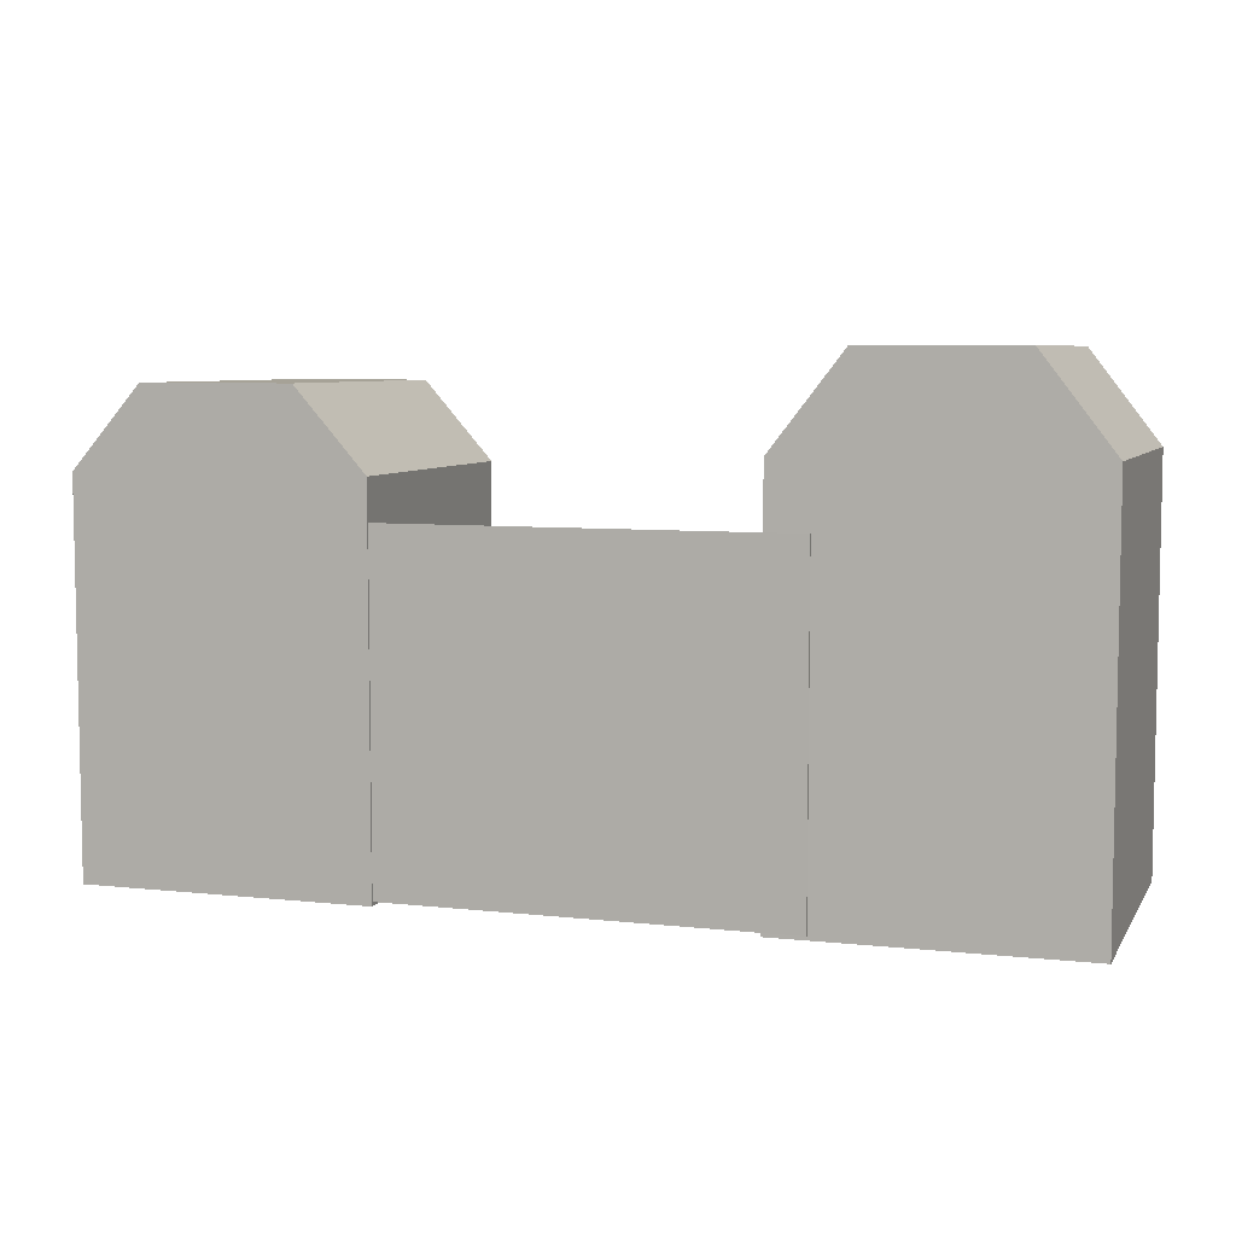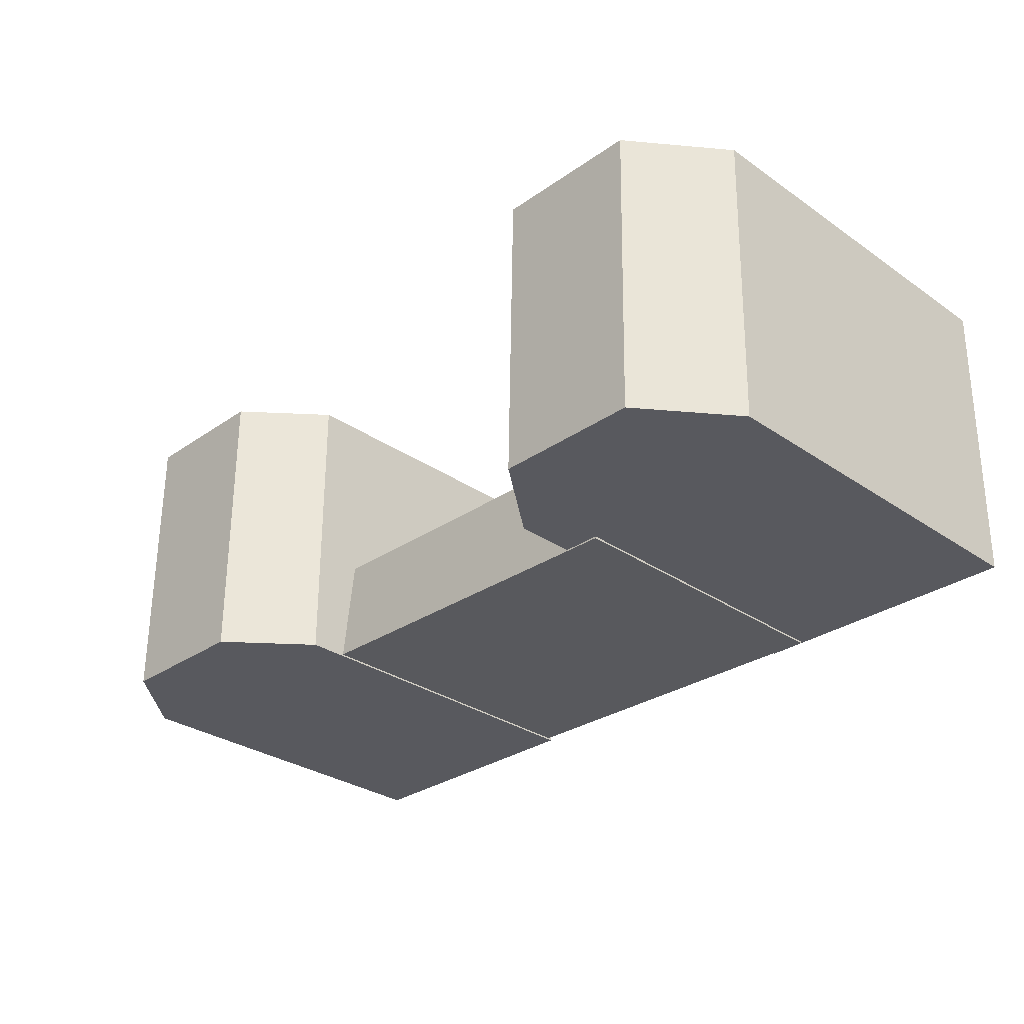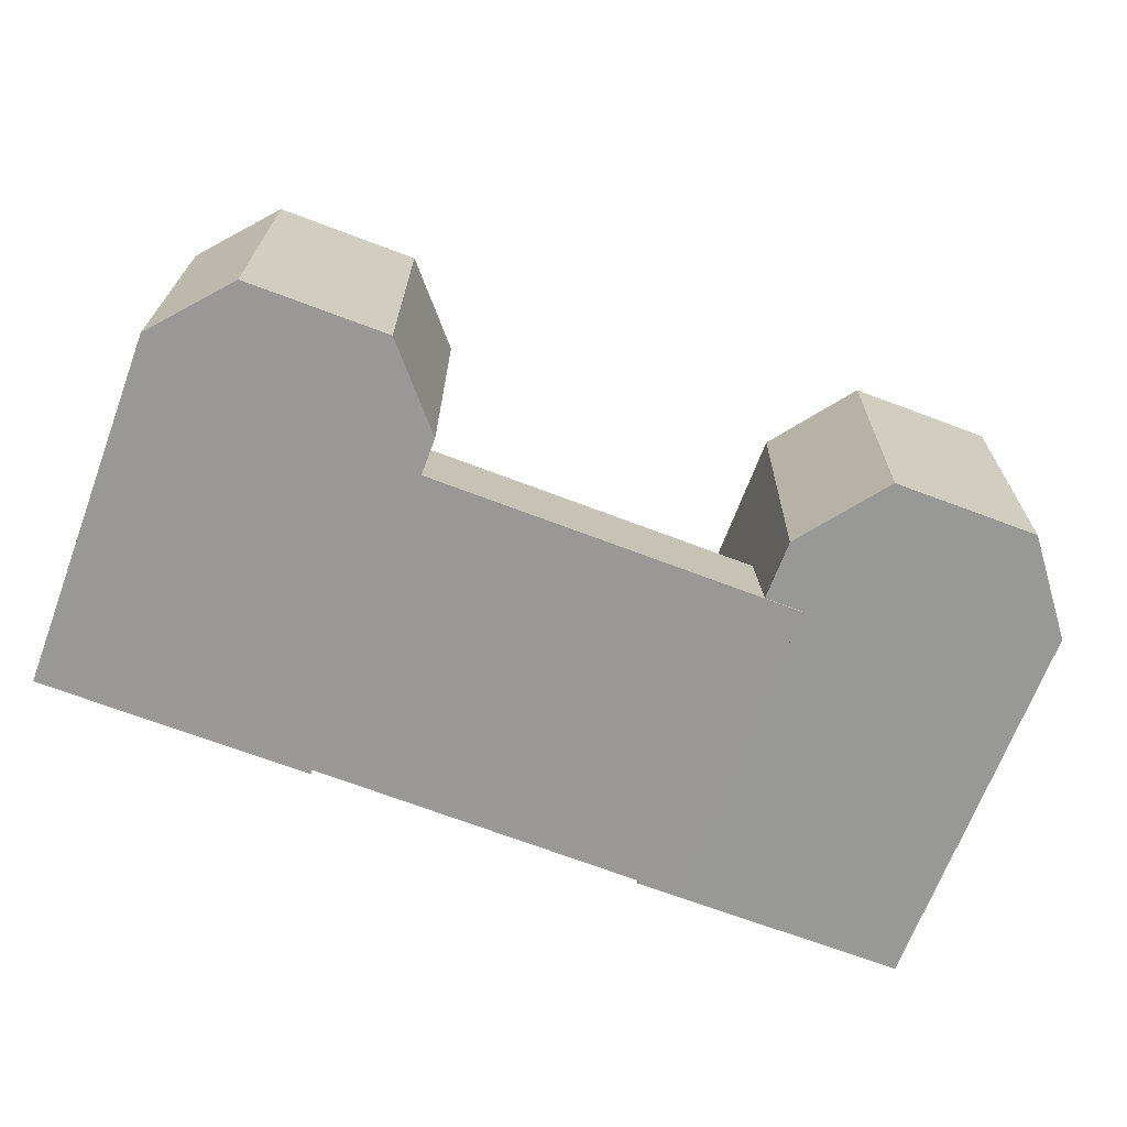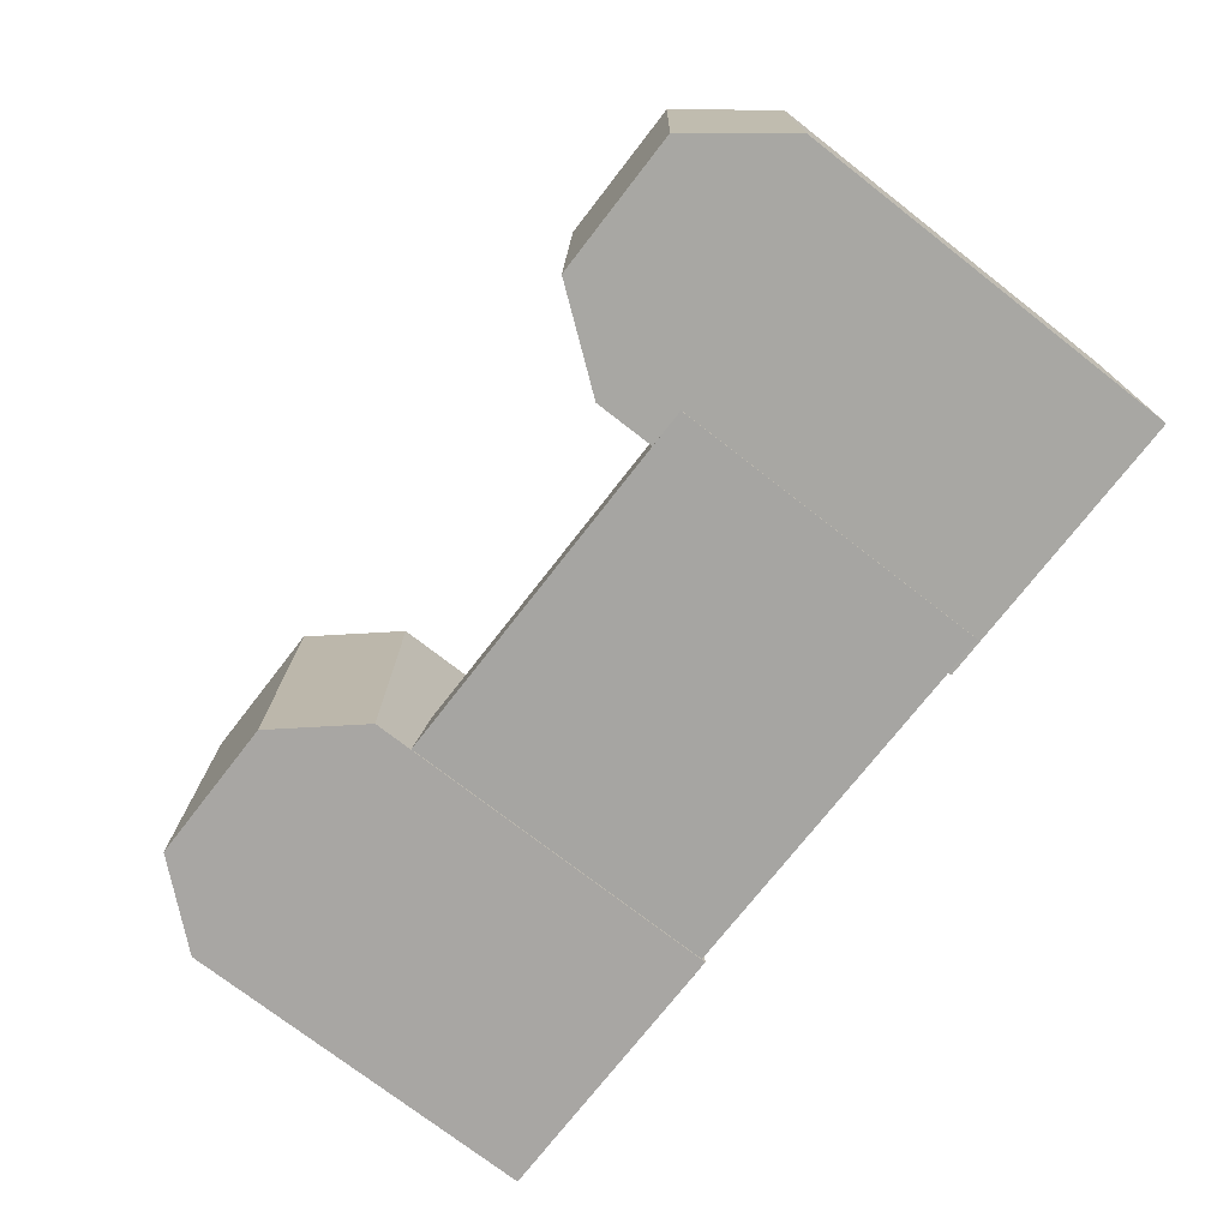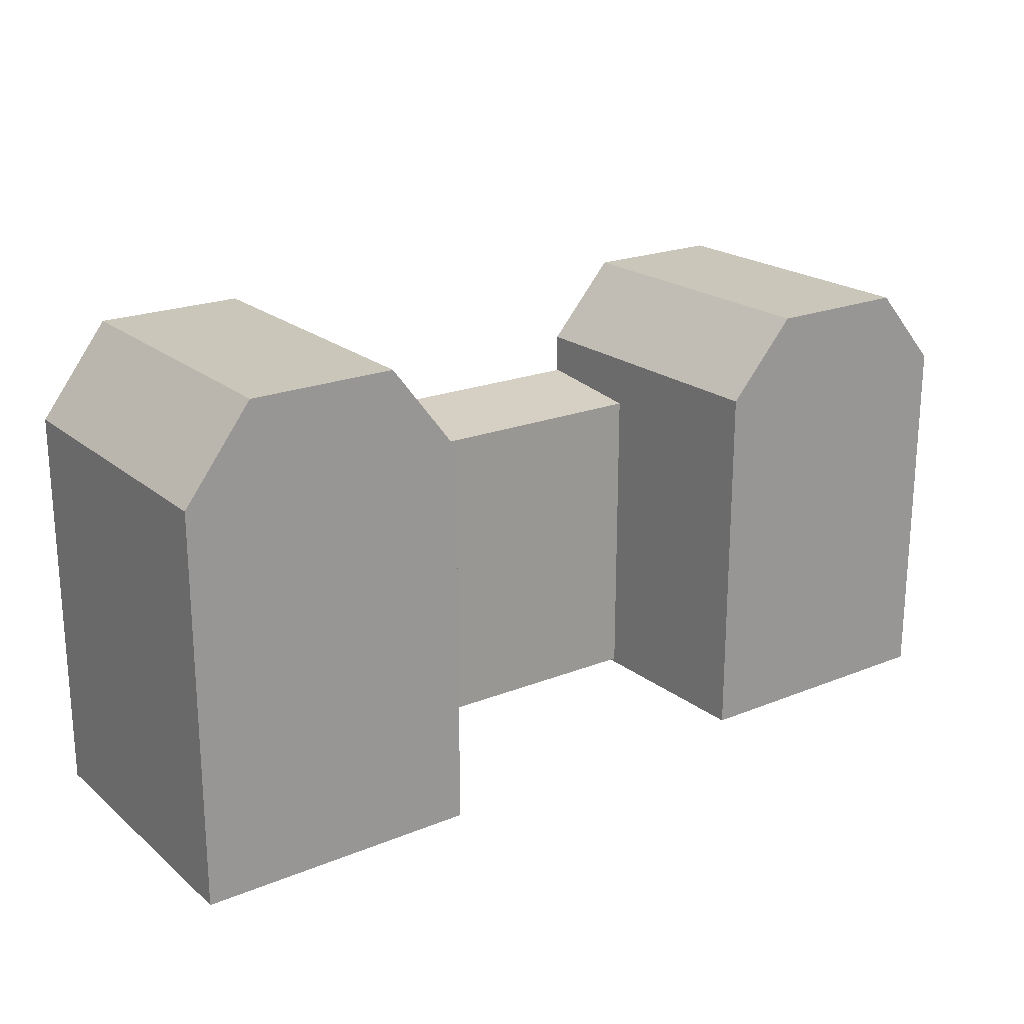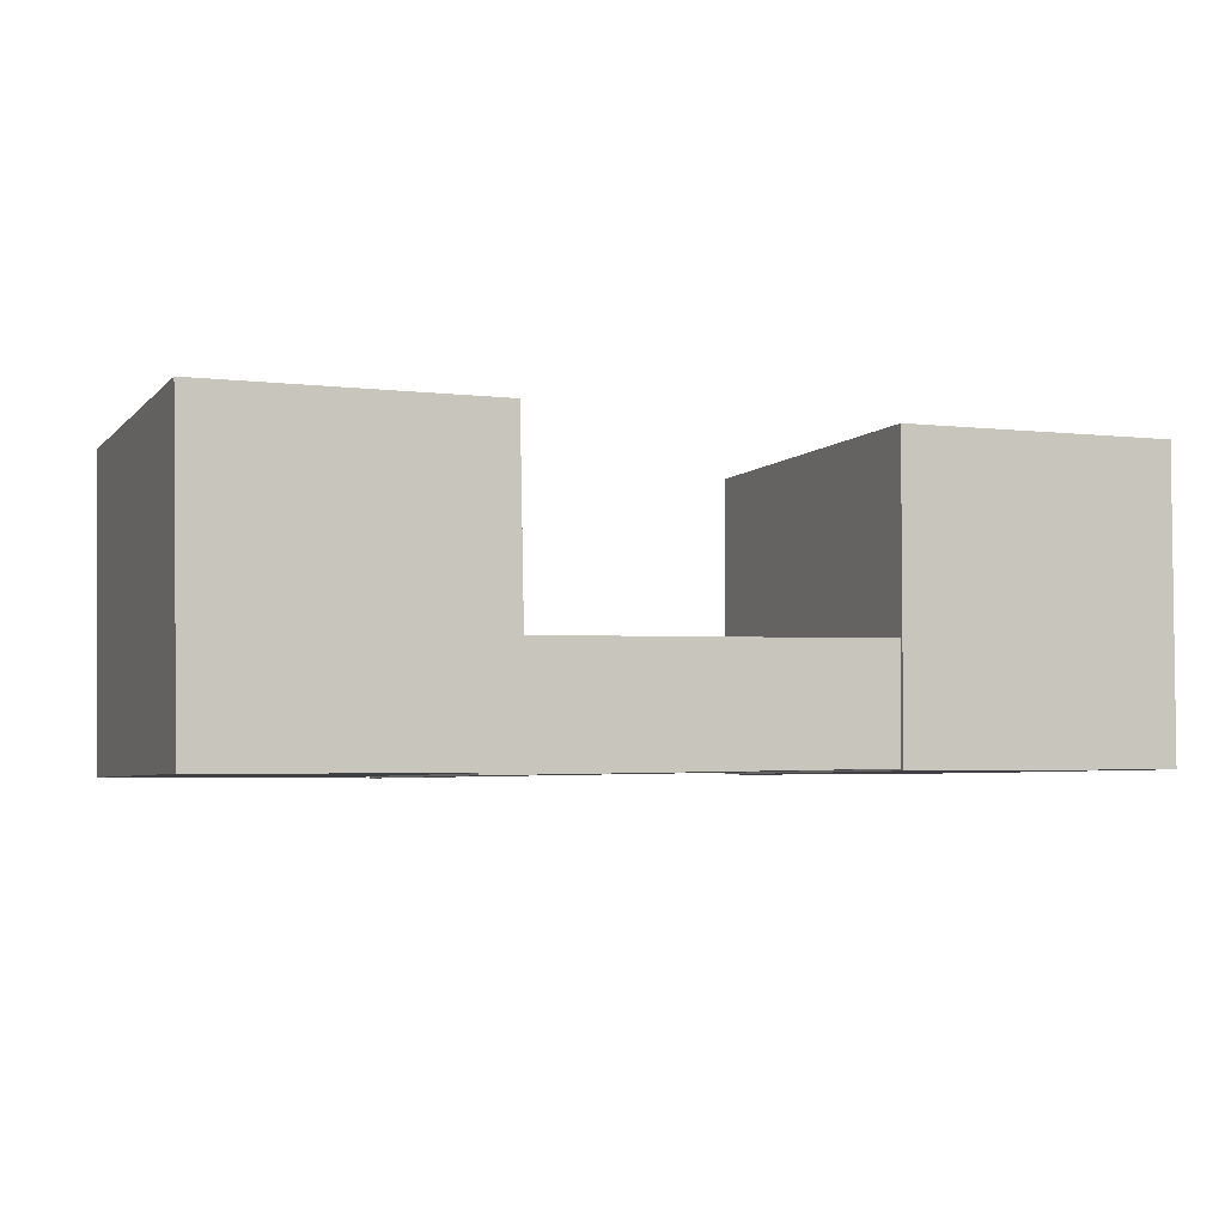
<metadata>
{"format":"obj","ext":"obj","renderer":"f3d","projection":"perspective","resolution":1024,"background":"white","views":[{"elev":6.4,"azim":-162.6,"up":"+Y"},{"elev":-30.6,"azim":-134.7,"up":"+Z"},{"elev":-68.4,"azim":159.4,"up":"+Z"},{"elev":-74.7,"azim":-127.8,"up":"+Z"},{"elev":21.1,"azim":-36.3,"up":"+Y"},{"elev":-4.7,"azim":-21.6,"up":"+Z"}]}
</metadata>
<code>
v  11.72 15.4 -14.38
v  31.98 8.576e-16 -14.01
v  11.72 8.806e-16 -14.38
v  31.98 15.4 -14.01
v  32 14.85 -8.68
v  32 5.315e-16 -8.68
v  11.75 14.85 -9.056
v  11.74 5.545e-16 -9.055
v  3.2 22.41 0.01636
v  13.26 18.25 0.0702
v  10.06 22.41 0.05299
v  0.0003923 18.25 -0.0005832
v  13.26 -0.18 0.07079
v  10.06 -0.18 0.05371
v  0 -0.18 -1.102e-17
v  3.199 -0.18 0.01708
v  13.56 18.25 -14.28
v  3.502 22.41 -14.34
v  10.36 22.41 -14.3
v  0.3024 18.25 -14.35
v  13.56 -0.18 -14.28
v  10.36 -0.18 -14.3
v  0.3021 -0.18 -14.35
v  3.501 -0.18 -14.34
v  33.04 20.92 0.1654
v  43.1 17.25 0.2481
v  39.91 20.92 0.2217
v  29.84 17.25 0.1393
v  43.1 -0.18 0.2486
v  33.04 -0.18 0.1661
v  29.84 -0.18 0.1399
v  39.91 -0.18 0.2224
v  43.06 17.25 -14.02
v  33 20.92 -14.11
v  39.86 20.92 -14.05
v  29.8 17.25 -14.13
v  43.06 -0.18 -14.02
v  33 -0.18 -14.1
v  29.8 -0.18 -14.13
v  39.86 -0.18 -14.05
g defaultobject
f 1 2 3
f 2 1 4
f 2 5 6
f 5 2 4
f 6 7 8
f 7 6 5
f 7 3 8
f 3 7 1
f 9 10 11
f 10 9 12
f 10 12 13
f 13 12 14
f 14 12 15
f 14 15 16
f 17 18 19
f 18 17 20
f 20 17 21
f 20 21 22
f 20 22 23
f 23 22 24
f 12 23 15
f 23 12 20
f 21 10 13
f 10 21 17
f 25 26 27
f 26 25 28
f 26 28 29
f 29 28 30
f 30 28 31
f 29 30 32
f 33 34 35
f 34 33 36
f 36 33 37
f 36 37 38
f 36 38 39
f 38 37 40
f 28 39 31
f 39 28 36
f 37 26 29
f 26 37 33
f 2 8 3
f 8 2 6
f 14 21 13
f 21 14 16
f 21 16 15
f 21 15 24
f 24 15 23
f 21 24 22
f 32 37 29
f 37 32 30
f 37 30 31
f 37 31 40
f 40 31 39
f 40 39 38
f 7 4 1
f 4 7 5
f 20 9 18
f 9 20 12
f 18 11 19
f 11 18 9
f 19 10 17
f 10 19 11
f 34 28 25
f 28 34 36
f 35 25 27
f 25 35 34
f 33 27 26
f 27 33 35

</code>
